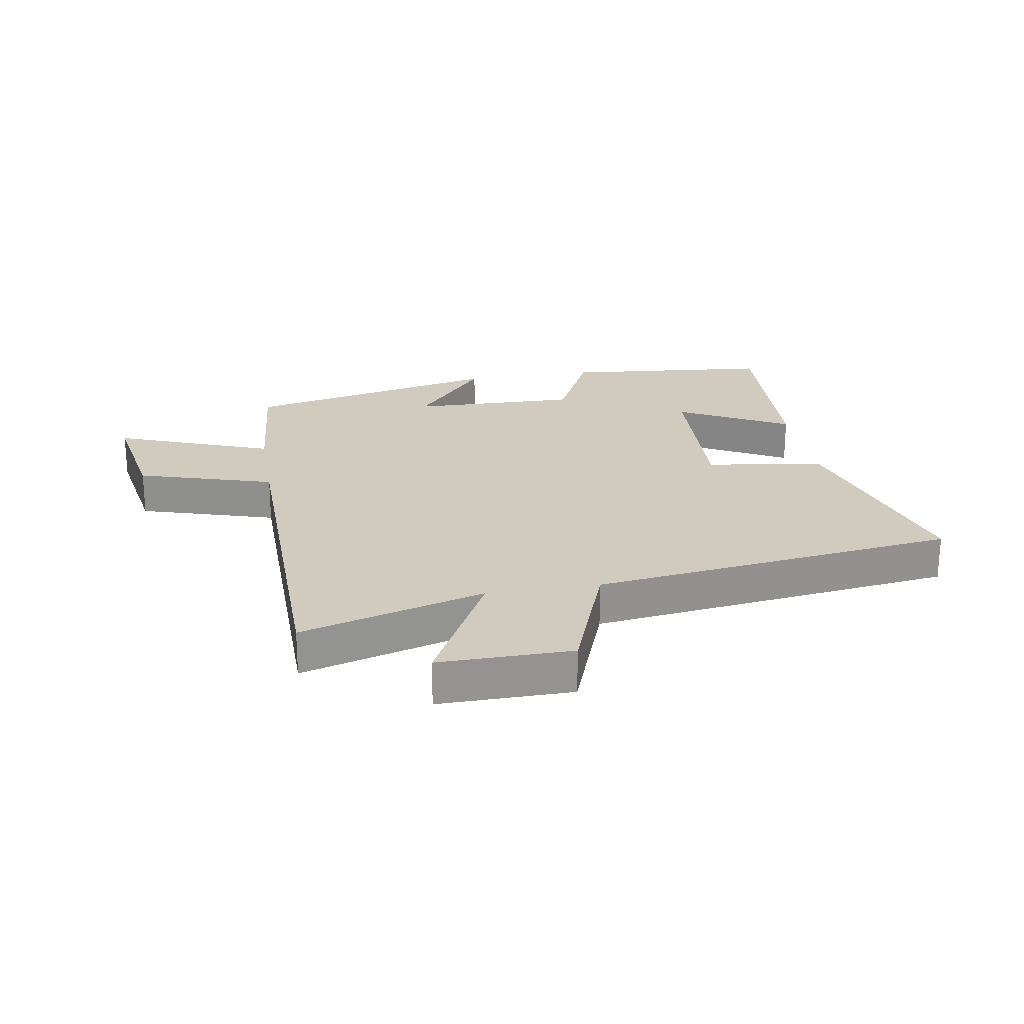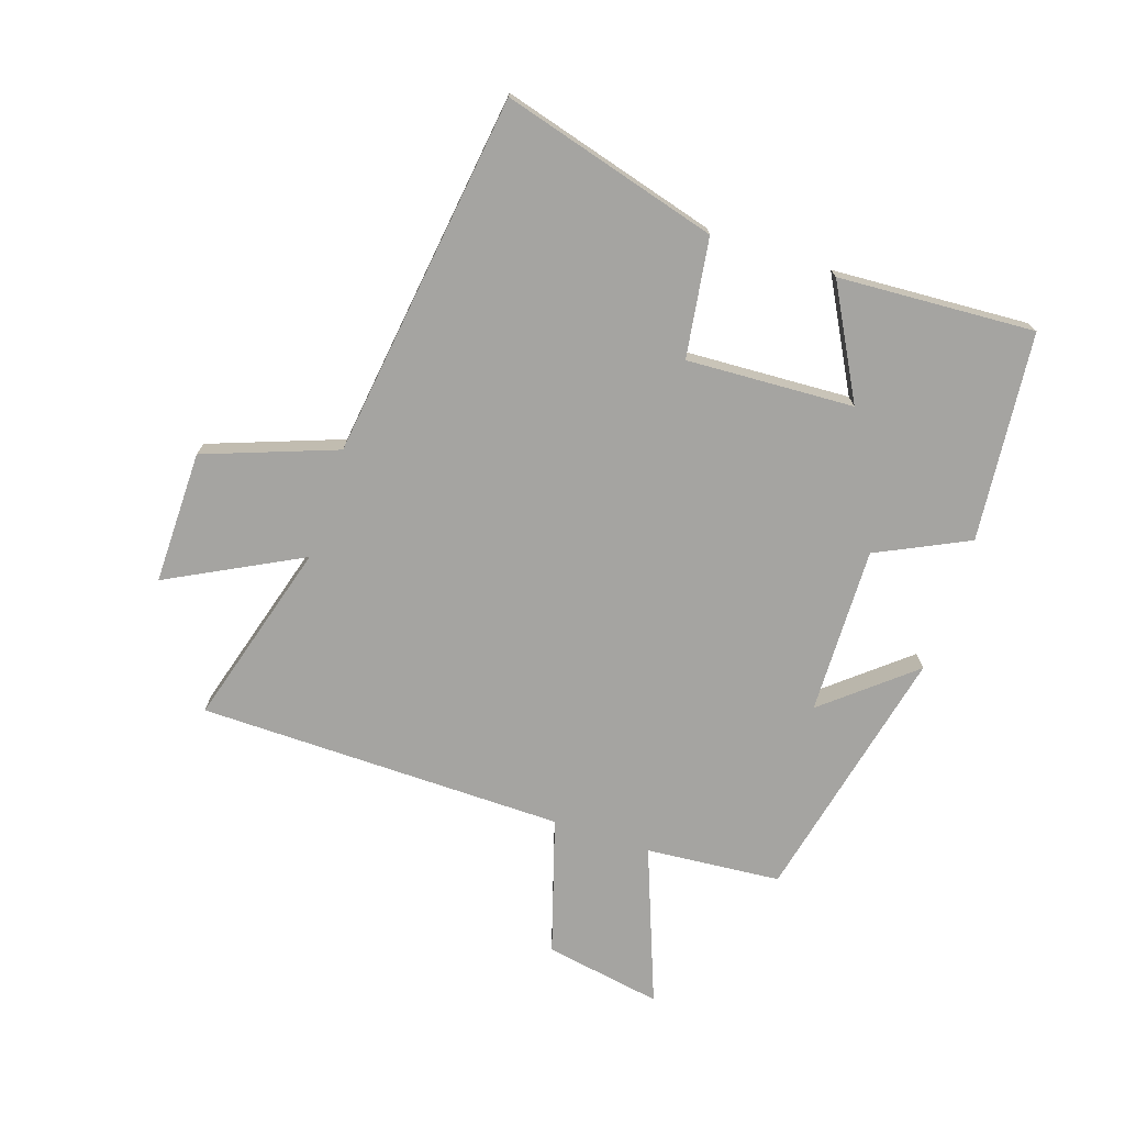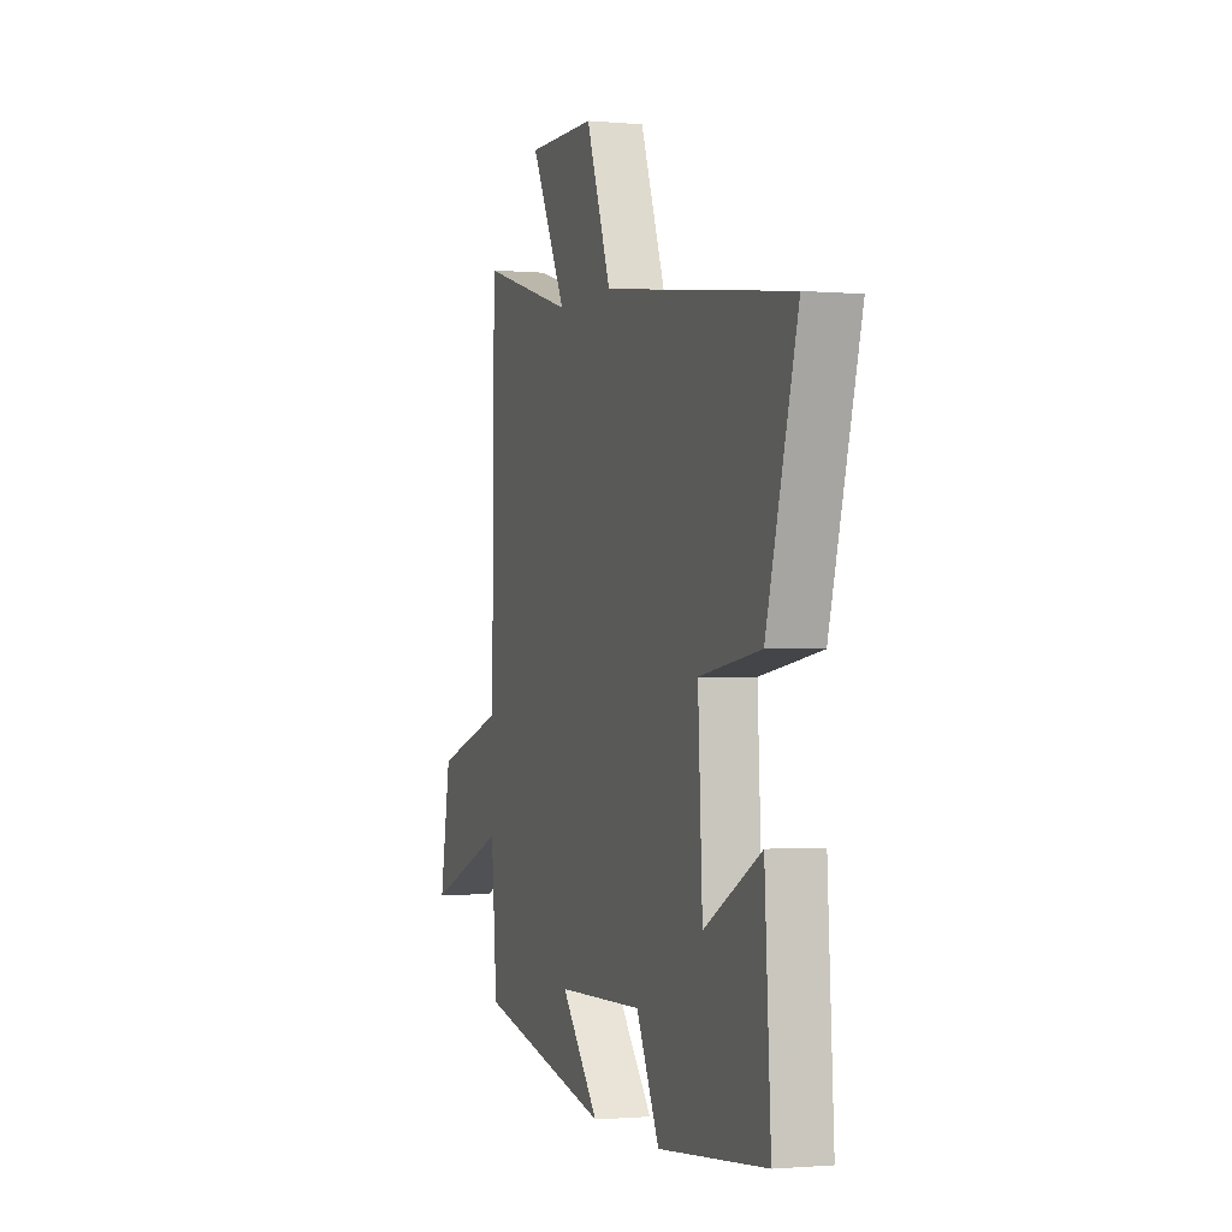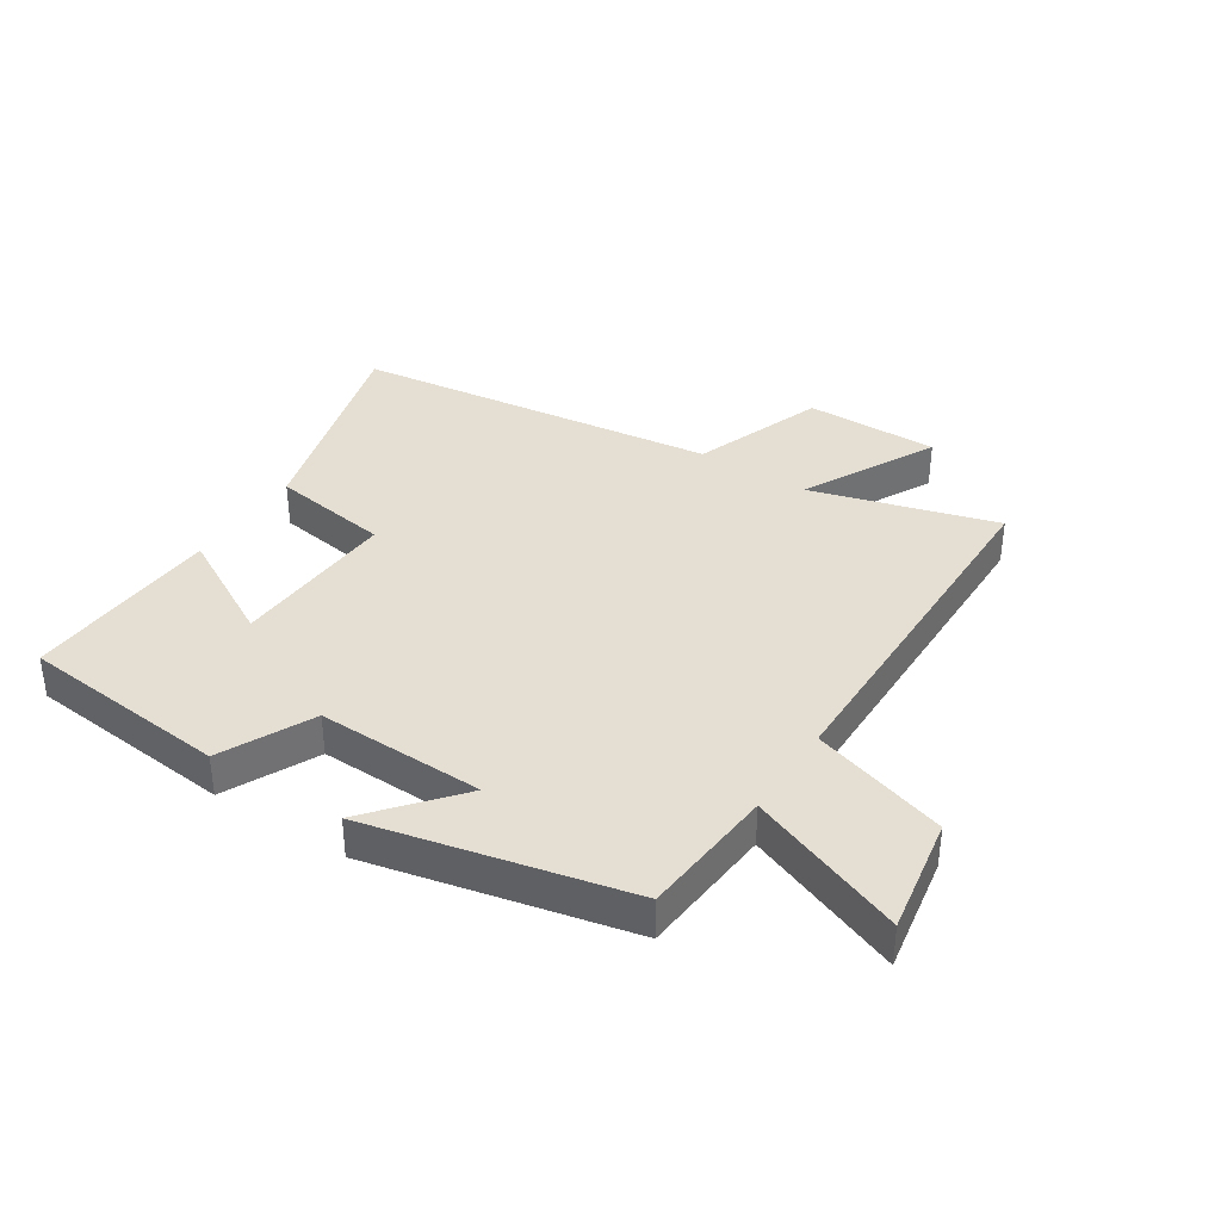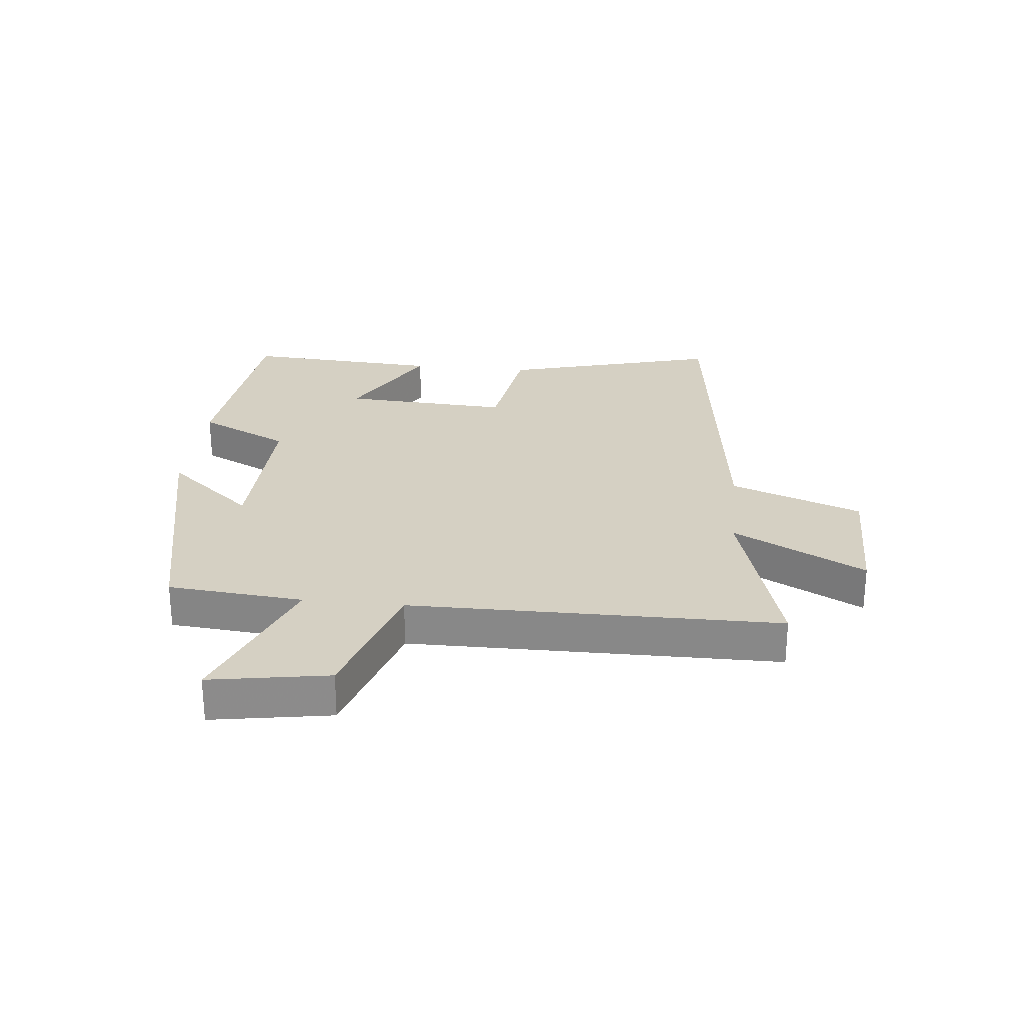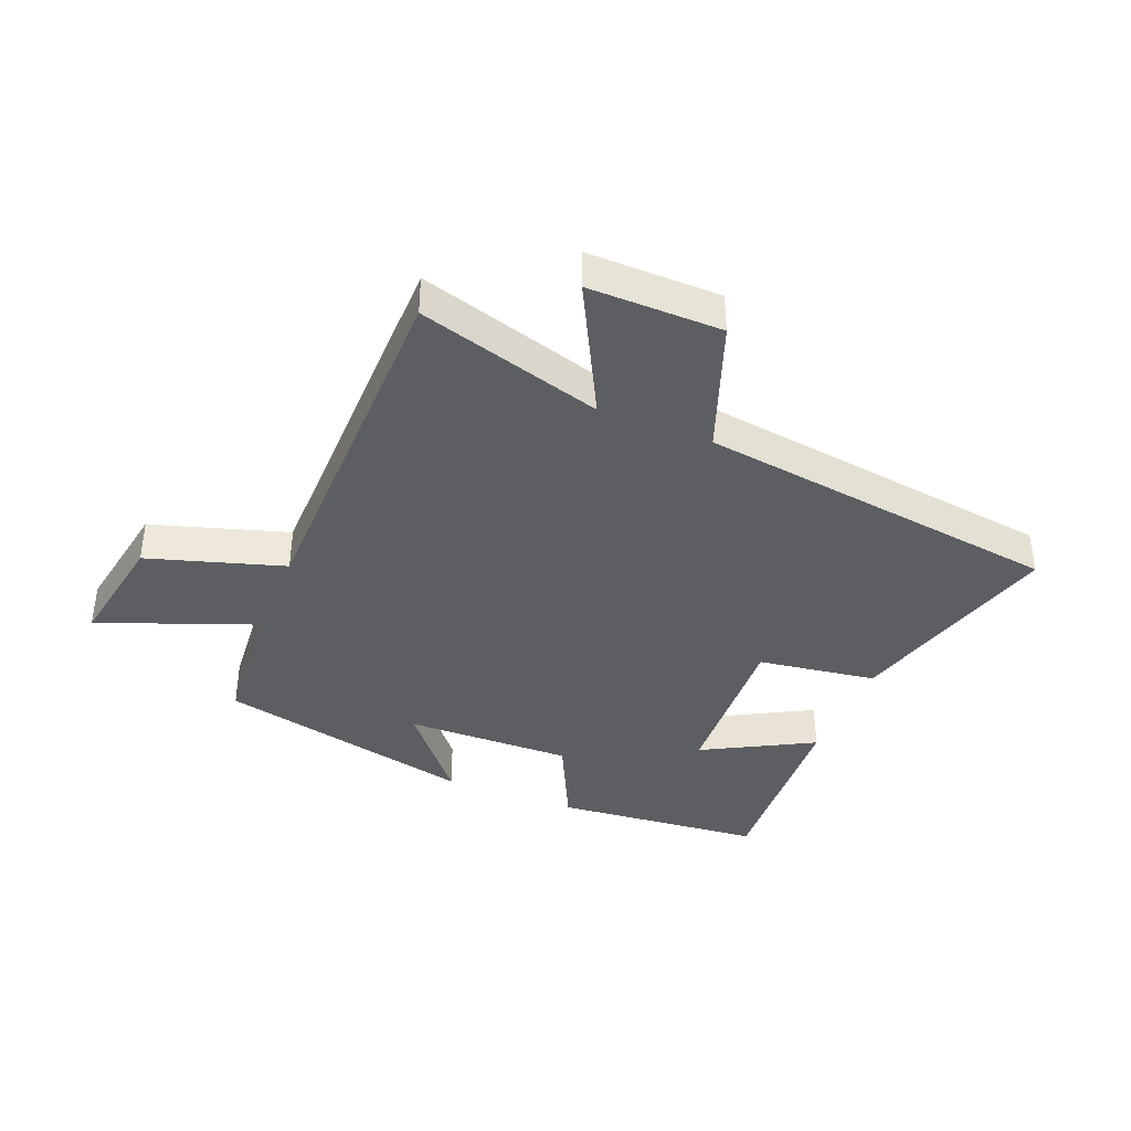
<metadata>
{"format":"obj","ext":"obj","renderer":"f3d","projection":"perspective","resolution":1024,"background":"white","views":[{"elev":23.5,"azim":-9.6,"up":"+Y"},{"elev":-73.2,"azim":71.6,"up":"+Y"},{"elev":-1.2,"azim":71.3,"up":"+Z"},{"elev":37.2,"azim":-147.0,"up":"+Y"},{"elev":26.3,"azim":-83.8,"up":"+Y"},{"elev":-39.1,"azim":-22.1,"up":"+Y"}]}
</metadata>
<code>
v 0.519 0.07 -0.467
v 0.174 0.07 -0.5
v 0.101 0.07 -0.349
v -0.175 0.07 -0.355
v -0.054 0.07 -0.5
v -0.481 0.07 -0.404
v -0.5 0.07 -0.181
v -0.758 0.07 -0.28
v -0.724 0.07 -0.086
v -0.5 0.07 -0.017
v -0.493 0.07 0.588
v -0.188 0.07 0.5
v -0.302 0.07 0.719
v -0.082 0.07 0.717
v -0.002 0.07 0.5
v 0.6 0.07 0.421
v 0.5 0.07 0.064
v 0.304 0.07 0.035
v 0.318 0.07 -0.241
v 0.5 0.07 -0.142
v 0.519 0 -0.467
v 0.174 0 -0.5
v 0.101 0 -0.349
v -0.175 0 -0.355
v -0.054 0 -0.5
v -0.481 0 -0.404
v -0.5 0 -0.181
v -0.758 0 -0.28
v -0.724 0 -0.086
v -0.5 0 -0.017
v -0.493 0 0.588
v -0.188 0 0.5
v -0.302 0 0.719
v -0.082 0 0.717
v -0.002 0 0.5
v 0.6 0 0.421
v 0.5 0 0.064
v 0.304 0 0.035
v 0.318 0 -0.241
v 0.5 0 -0.142
f 19 20 1 2
f 18 19 2 3
f 15 16 17 18
f 15 18 3 4
f 12 13 14 15
f 12 15 4
f 10 11 12 4
f 7 8 9 10
f 6 7 10
f 5 6 10
f 4 5 10
f 22 21 40 39
f 23 22 39 38
f 38 37 36 35
f 24 23 38 35
f 35 34 33 32
f 24 35 32
f 24 32 31 30
f 30 29 28 27
f 30 27 26
f 30 26 25
f 30 25 24
f 1 21 22 2
f 2 22 23 3
f 3 23 24 4
f 4 24 25 5
f 5 25 26 6
f 6 26 27 7
f 7 27 28 8
f 8 28 29 9
f 9 29 30 10
f 10 30 31 11
f 11 31 32 12
f 12 32 33 13
f 13 33 34 14
f 14 34 35 15
f 15 35 36 16
f 16 36 37 17
f 17 37 38 18
f 18 38 39 19
f 19 39 40 20
f 20 40 21 1

</code>
